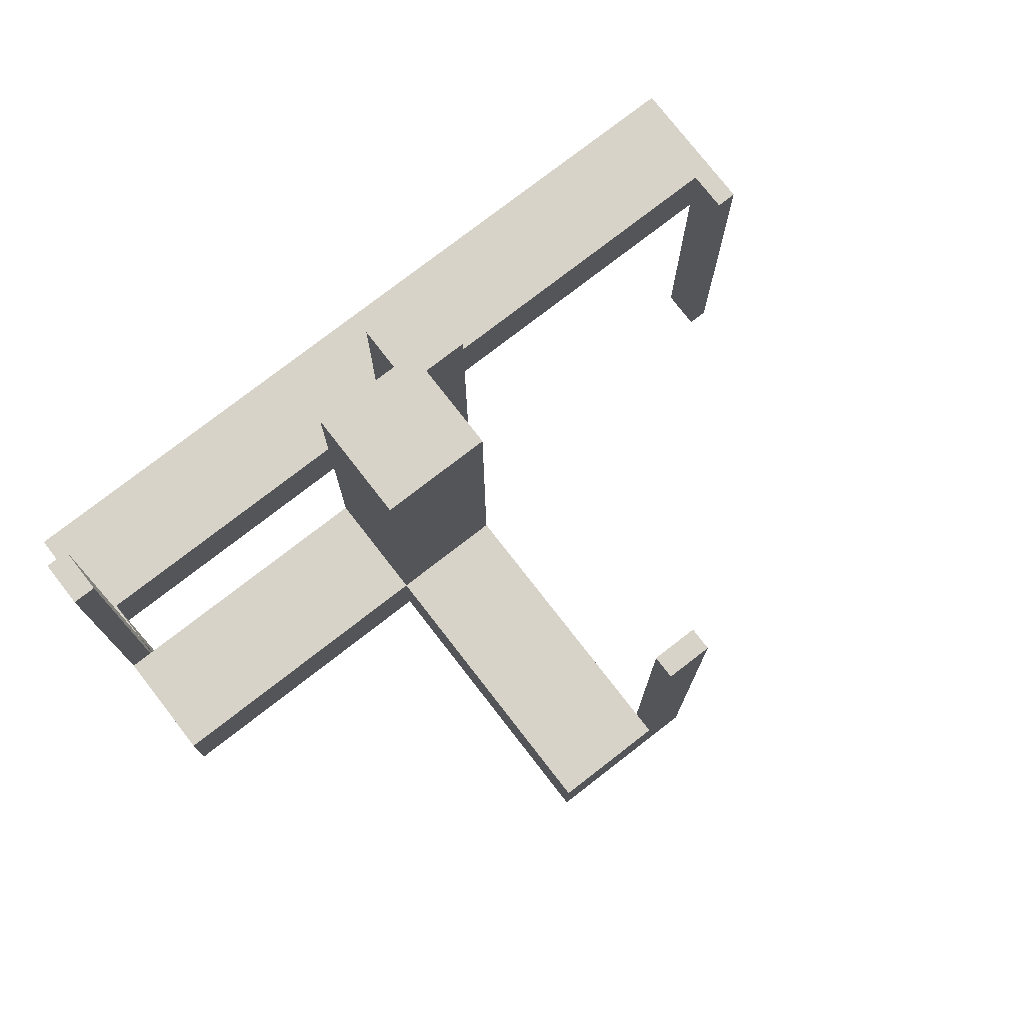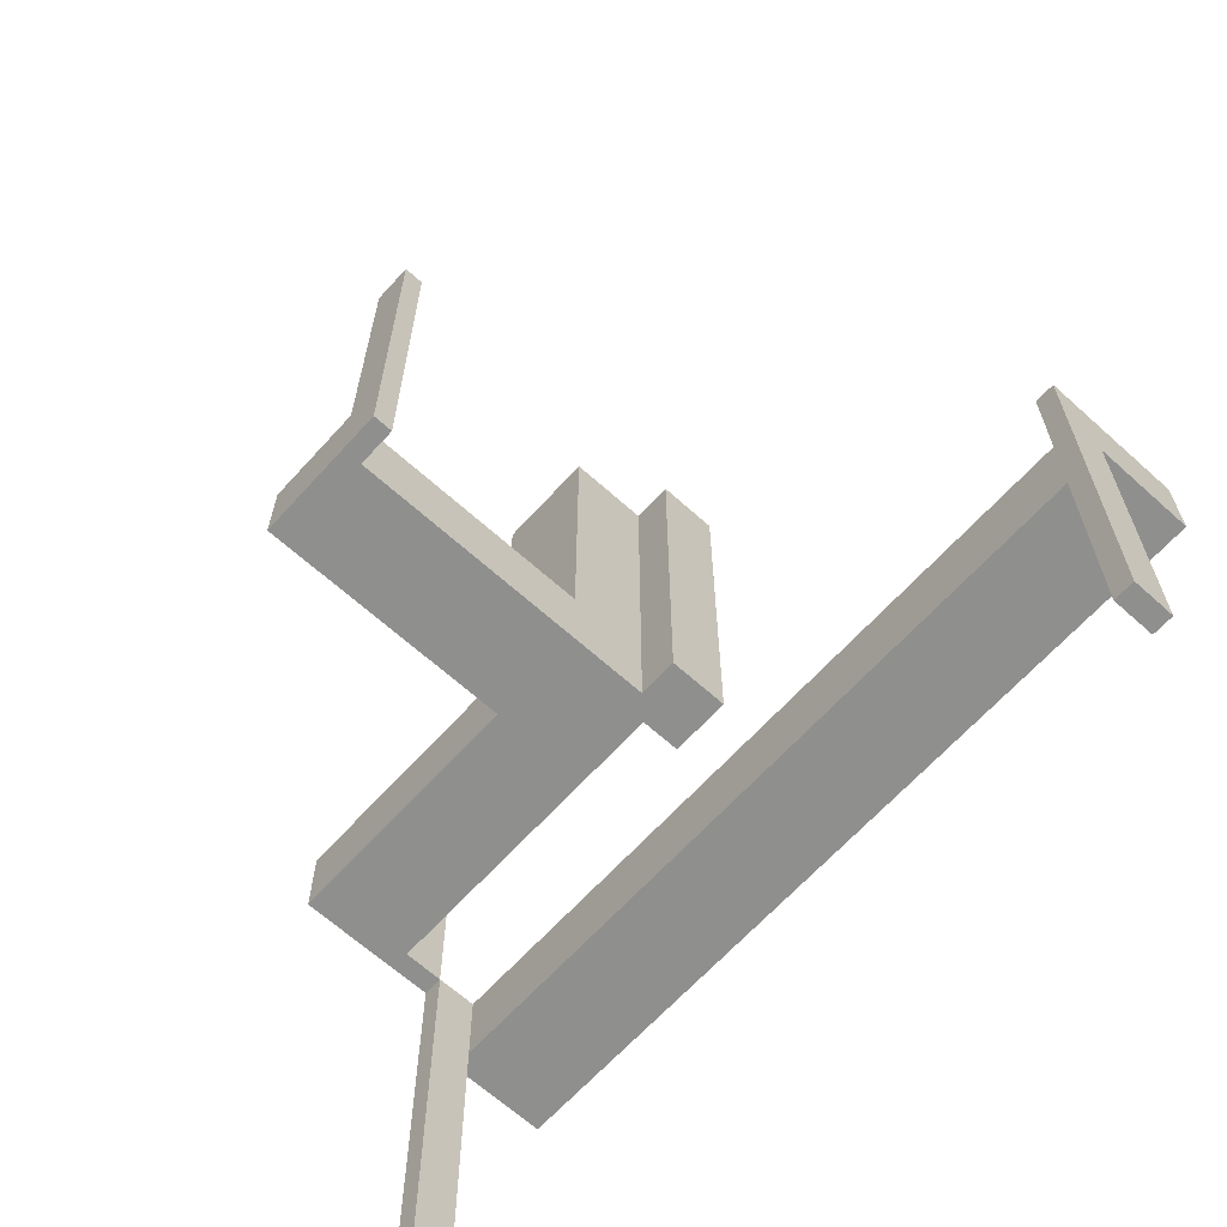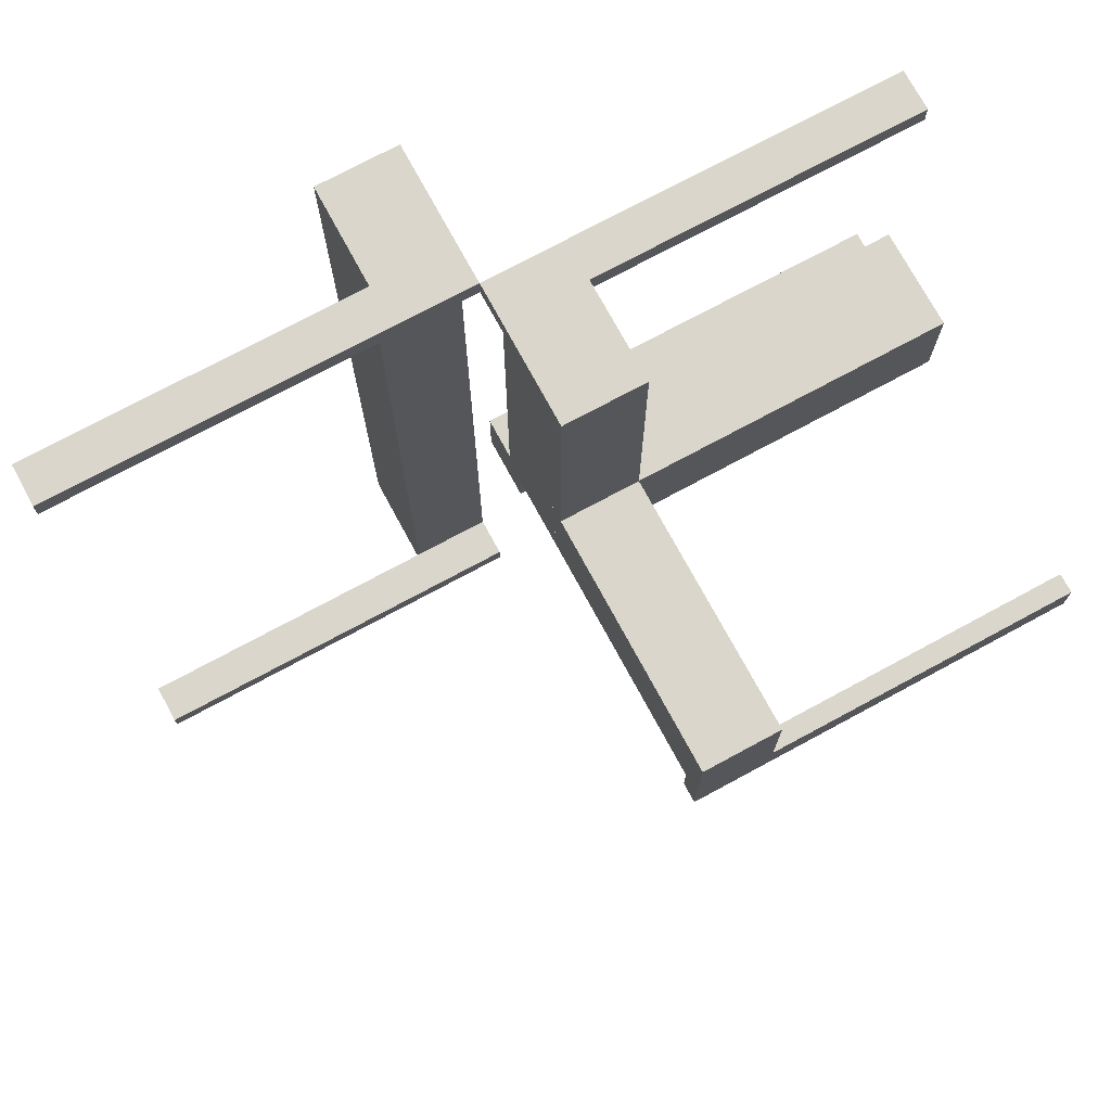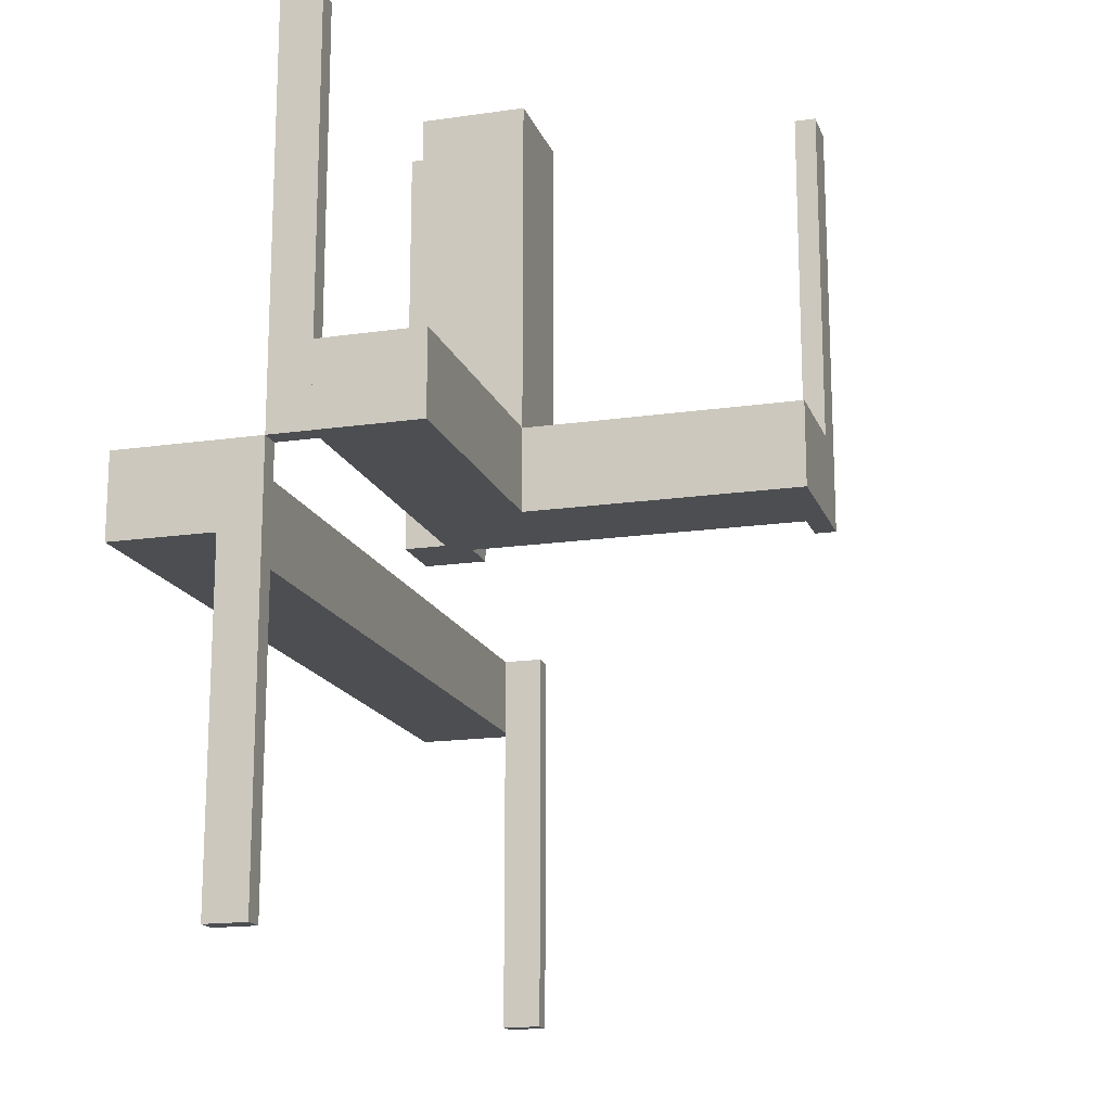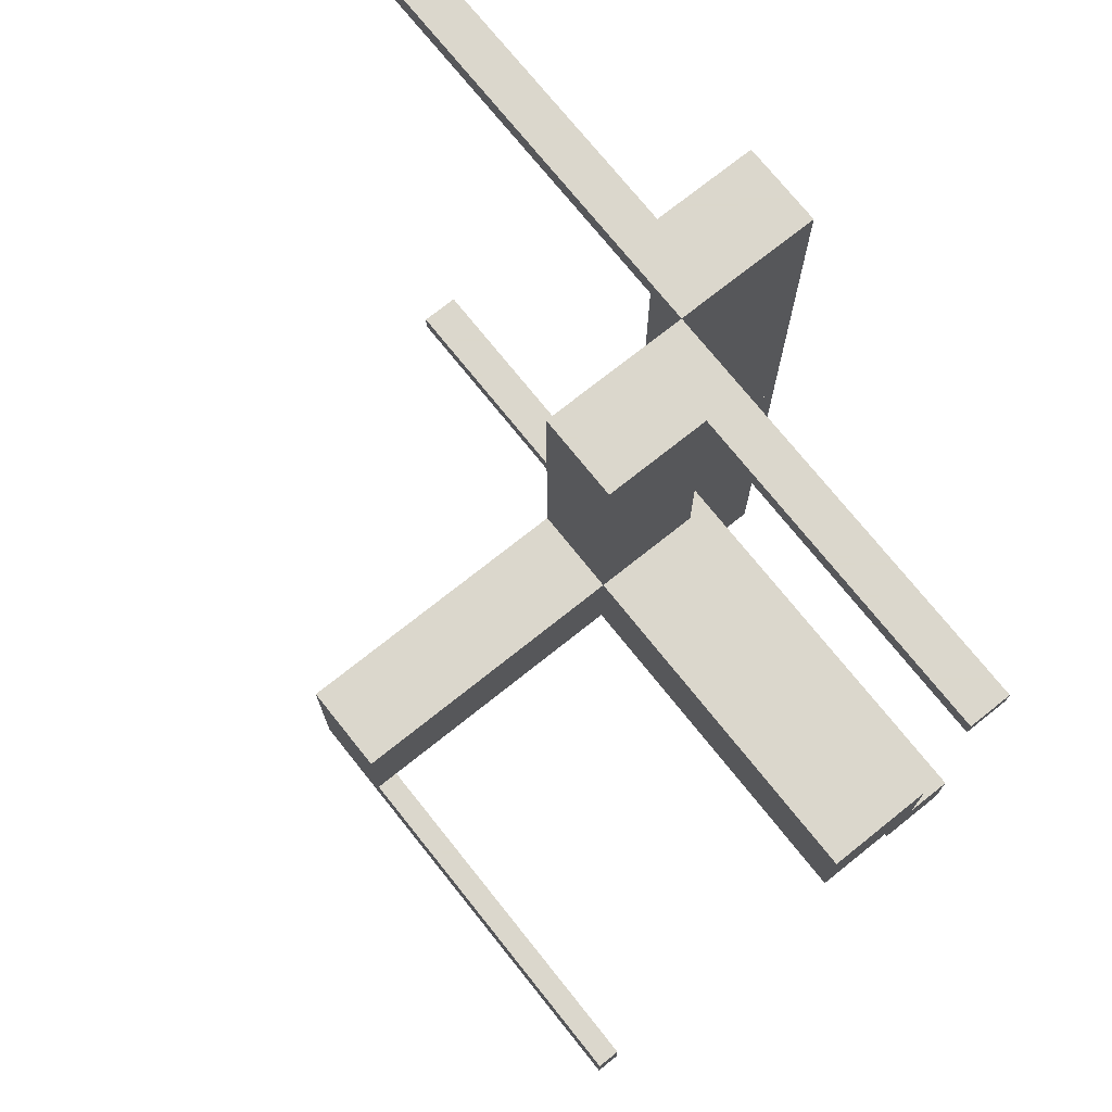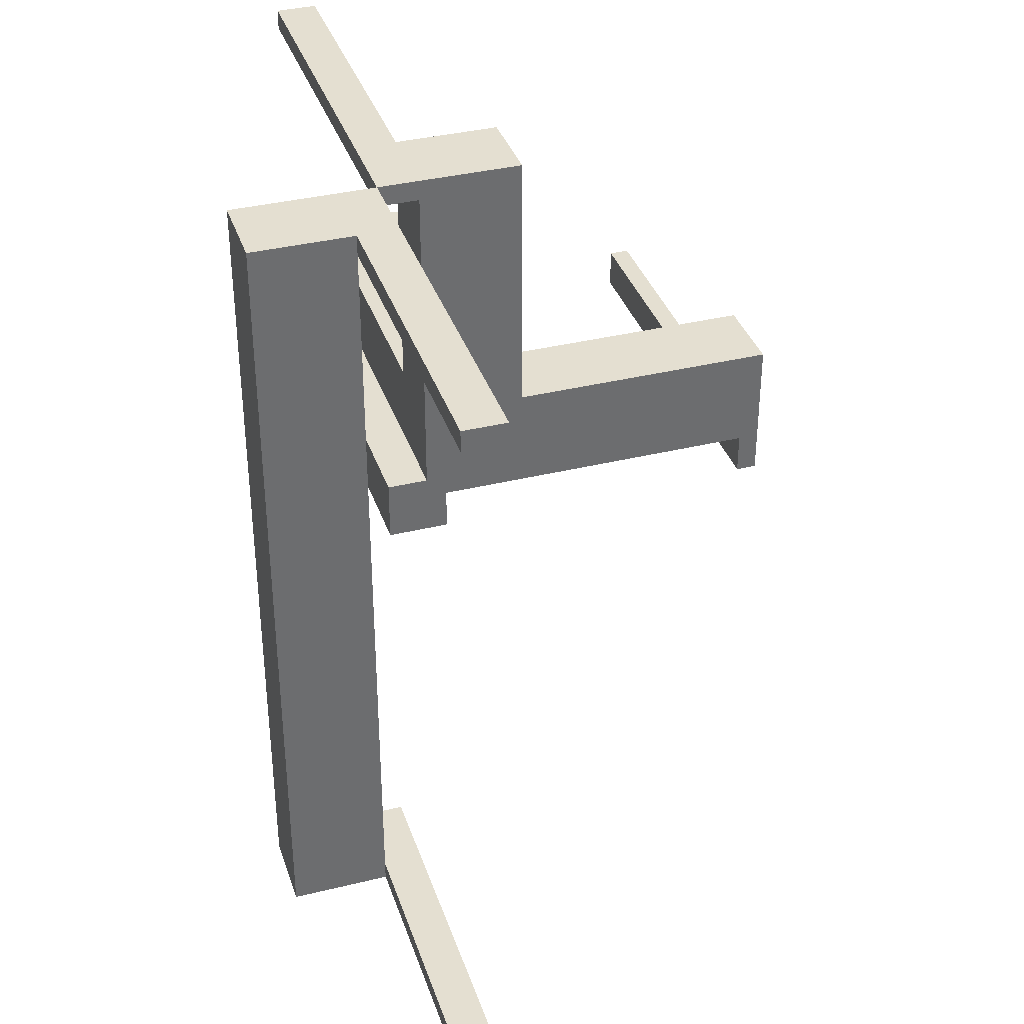
<metadata>
{"format":"obj","ext":"obj","renderer":"f3d","projection":"perspective","resolution":1024,"background":"white","views":[{"elev":76.6,"azim":-127.8,"up":"+Z"},{"elev":-65.3,"azim":-42.2,"up":"+Z"},{"elev":73.8,"azim":-118.4,"up":"+Y"},{"elev":-16.6,"azim":-163.5,"up":"+Z"},{"elev":73.4,"azim":-38.6,"up":"+Y"},{"elev":36.6,"azim":162.3,"up":"+Y"}]}
</metadata>
<code>
v 0 0 0
v 0 0 0.5
v 0 -0.475 0
v 0 -0.475 -0.5
v 0 -0.5 0
v 0 -0.5 -0.5
v 0 0.5 0
v 0 0.5 -0.5
v 0 0.5 0.5
v 0 0.475 0
v 0 0.475 -0.5
v 0 0.475 0.5
v 0 0.075 0
v 0 0.075 0.5
v -0.1375 0.175 0
v -0.1375 0.175 0.1
v -0.1375 0.0925 0
v -0.1375 0.0925 0.1
v -0.1375 0.1325 0
v -0.1375 0.1325 0.1
v -0.1375 0.1375 0
v -0.1375 0.1375 0.1
v -0.075 0 0
v -0.075 0 0.5
v -0.075 0.05 0
v -0.075 0.05 0.5
v -0.475 0 0
v -0.475 0 0.5
v -0.475 0.05 0
v -0.475 0.05 0.5
v 0.05 0 0
v 0.05 0 -0.1
v 0.05 -0.475 0
v 0.05 -0.475 -0.5
v 0.05 -0.5 0
v 0.05 -0.5 -0.5
v 0.05 -0.5 -0.1
v 0.05 0.5 0
v 0.05 0.5 -0.5
v 0.05 0.5 -0.1
v 0.05 0.475 0
v 0.05 0.475 -0.5
v -0.0875 0.175 0
v -0.0875 0.175 0.1
v -0.0875 0.1375 0
v -0.0875 0.1375 0.1
v 0.175 0 0
v 0.175 0 -0.1
v 0.175 -0.5 0
v 0.175 -0.5 -0.1
v 0.175 0.5 0
v 0.175 0.5 -0.1
v -0.5 0 0
v -0.5 0 0.5
v -0.5 0.05 0
v -0.5 0.05 0.1
v -0.5 0.05 0.5
v -0.5 0.175 0
v -0.5 0.175 0.1
v -0.175 0.05 0
v -0.175 0.05 0.1
v -0.175 0.05 0.5
v -0.175 0.175 0
v -0.175 0.175 0.1
v -0.175 0.175 0.5
v -0.175 0.5 0
v -0.175 0.5 0.1
v -0.175 0.0925 0
v -0.175 0.0925 0.1
v -0.175 0.1325 0
v -0.175 0.1325 0.1
v -0.05 0.05 0
v -0.05 0.05 0.5
v -0.05 0.175 0
v -0.05 0.175 0.1
v -0.05 0.175 0.5
v -0.05 0.5 0
v -0.05 0.5 0.1
v -0.05 0.5 0.5
v -0.05 0.475 0
v -0.05 0.475 0.5
v -0.05 0.075 0
v -0.05 0.075 0.5
f 57 54 28
f 28 30 57
f 30 28 27
f 27 29 30
f 55 53 54
f 54 57 55
f 55 57 30
f 30 29 55
f 55 29 27
f 27 53 55
f 53 27 28
f 28 54 53
f 83 14 13
f 13 82 83
f 72 73 83
f 83 82 72
f 25 23 24
f 24 26 25
f 25 26 73
f 73 72 25
f 13 14 2
f 2 1 13
f 1 2 24
f 24 23 1
f 26 24 73
f 2 73 24
f 83 73 14
f 2 14 73
f 25 72 23
f 1 23 72
f 82 13 72
f 1 72 13
f 81 12 9
f 9 79 81
f 79 9 7
f 7 77 79
f 80 10 12
f 12 81 80
f 80 81 79
f 79 77 80
f 77 7 10
f 10 80 77
f 10 7 9
f 9 12 10
f 74 76 73
f 73 72 74
f 72 73 62
f 62 60 72
f 60 62 65
f 65 63 60
f 63 65 76
f 76 74 63
f 65 62 73
f 73 76 65
f 74 72 60
f 60 63 74
f 16 15 21
f 21 22 16
f 22 21 45
f 45 46 22
f 46 45 43
f 43 44 46
f 44 43 74
f 74 75 44
f 64 63 15
f 15 16 64
f 77 43 15
f 15 66 77
f 63 66 15
f 77 74 43
f 43 45 21
f 21 15 43
f 67 78 77
f 77 66 67
f 78 75 74
f 74 77 78
f 66 63 64
f 64 67 66
f 78 67 16
f 16 44 78
f 78 44 75
f 16 67 64
f 22 46 44
f 44 16 22
f 71 20 19
f 19 70 71
f 68 17 18
f 18 69 68
f 18 17 19
f 19 20 18
f 59 64 63
f 63 58 59
f 55 60 61
f 61 56 55
f 61 60 68
f 68 69 61
f 71 70 63
f 63 64 71
f 55 58 70
f 63 70 58
f 70 19 17
f 70 17 68
f 68 60 55
f 70 68 55
f 71 69 18
f 69 56 61
f 56 69 71
f 56 71 59
f 64 59 71
f 18 20 71
f 58 55 56
f 56 59 58
f 34 4 6
f 36 6 5
f 33 3 4
f 33 34 36
f 35 5 3
f 3 5 6
f 49 47 48
f 37 32 31
f 50 48 32
f 35 31 47
f 50 37 35
f 48 47 31
f 6 36 34
f 5 35 36
f 4 34 33
f 36 35 33
f 3 33 35
f 6 4 3
f 48 50 49
f 31 35 37
f 32 37 50
f 47 49 35
f 35 49 50
f 31 32 48
f 42 11 8
f 39 8 7
f 41 10 11
f 41 42 39
f 38 7 10
f 10 7 8
f 51 47 48
f 40 32 31
f 52 48 32
f 38 31 47
f 52 40 38
f 48 47 31
f 8 39 42
f 7 38 39
f 11 42 41
f 39 38 41
f 10 41 38
f 8 11 10
f 48 52 51
f 31 38 40
f 32 40 52
f 47 51 38
f 38 51 52
f 31 32 48

</code>
